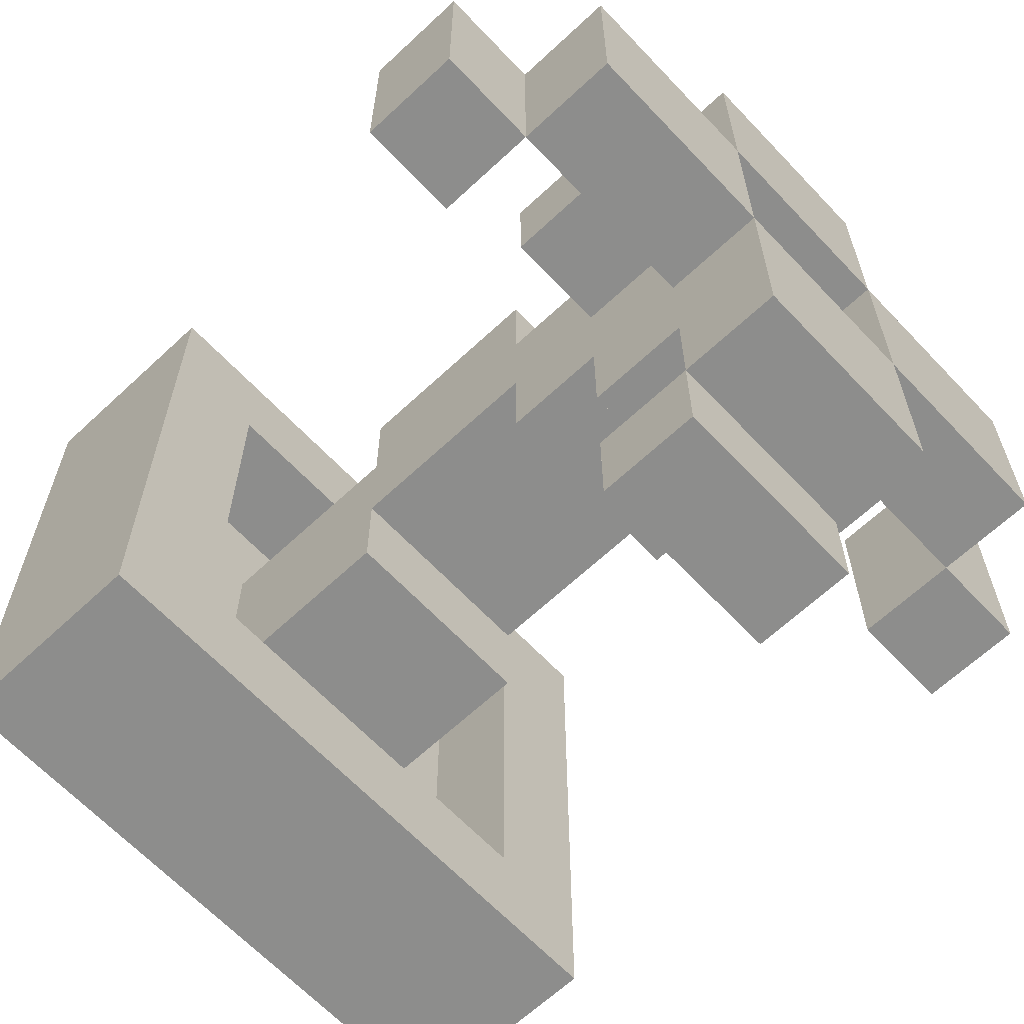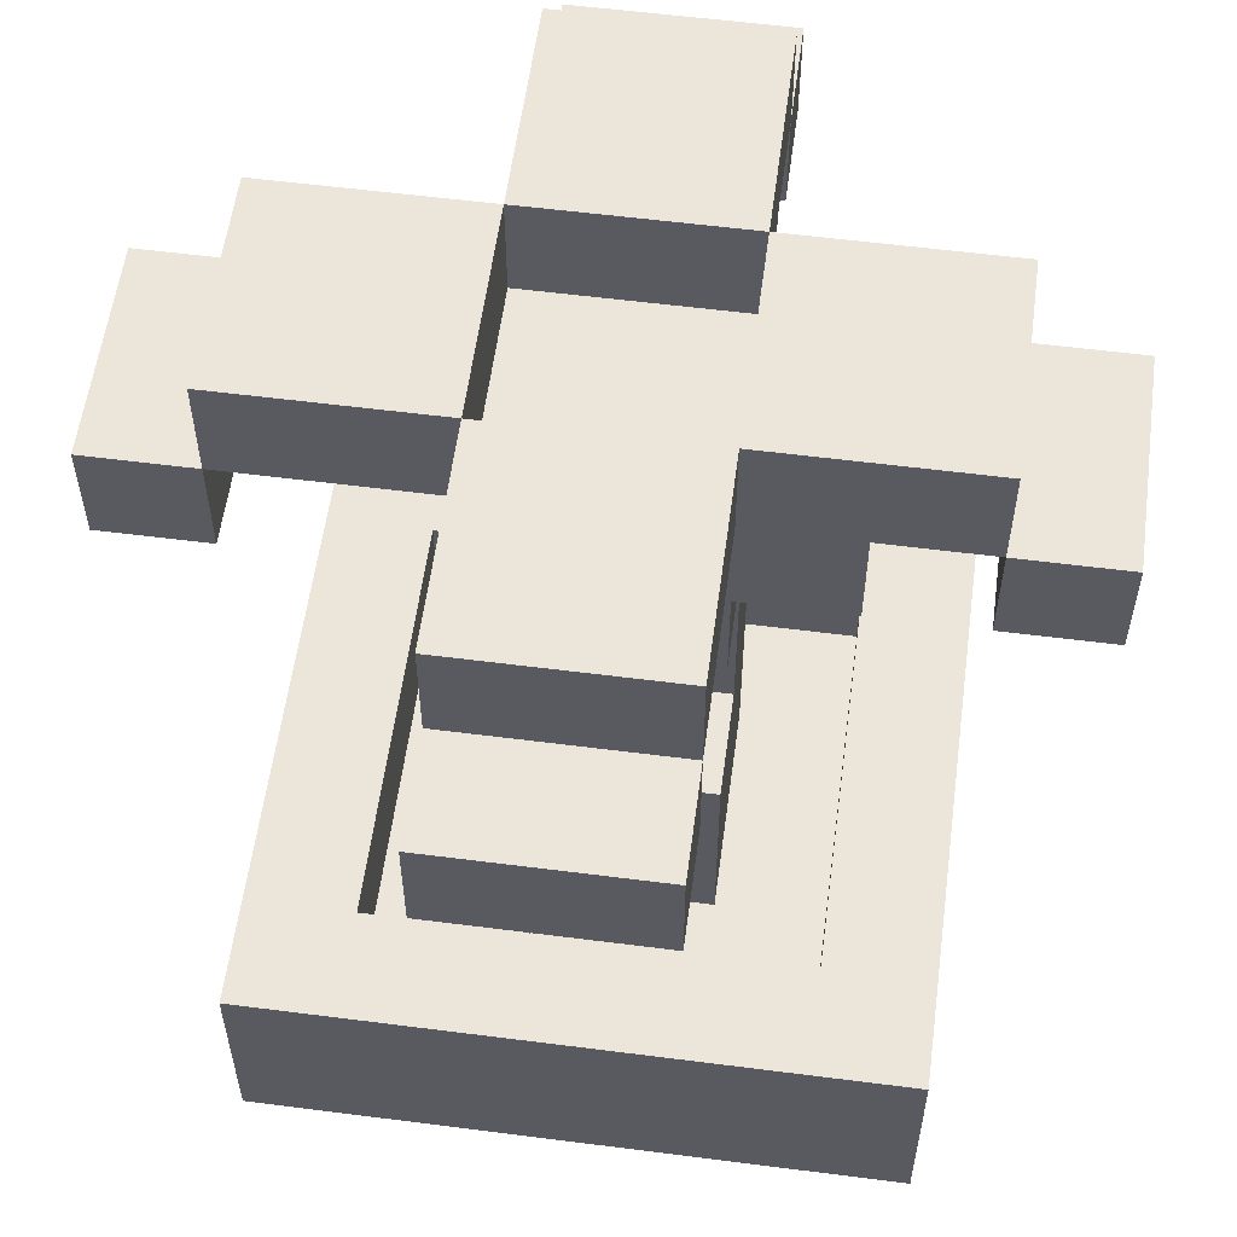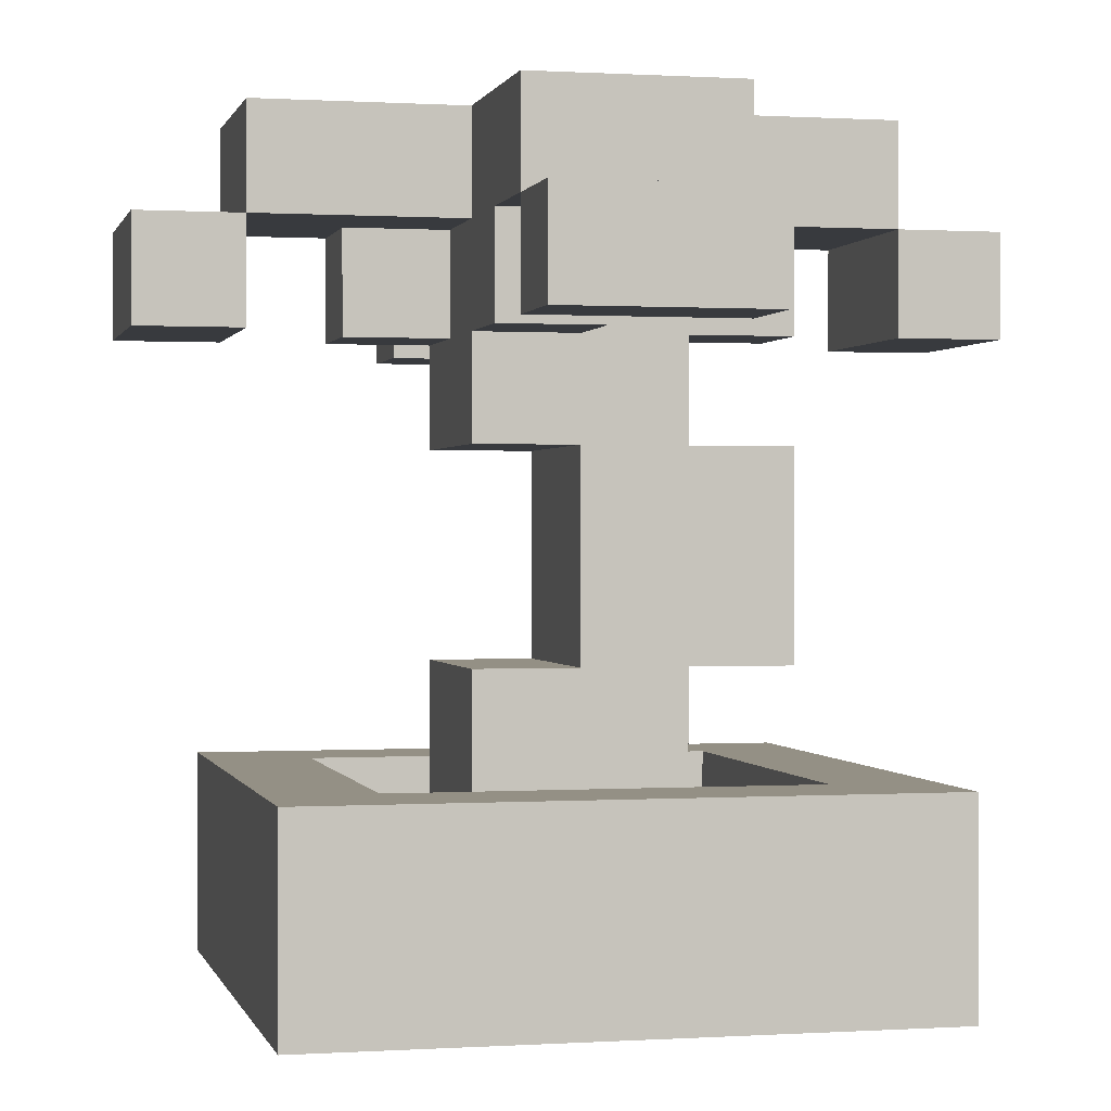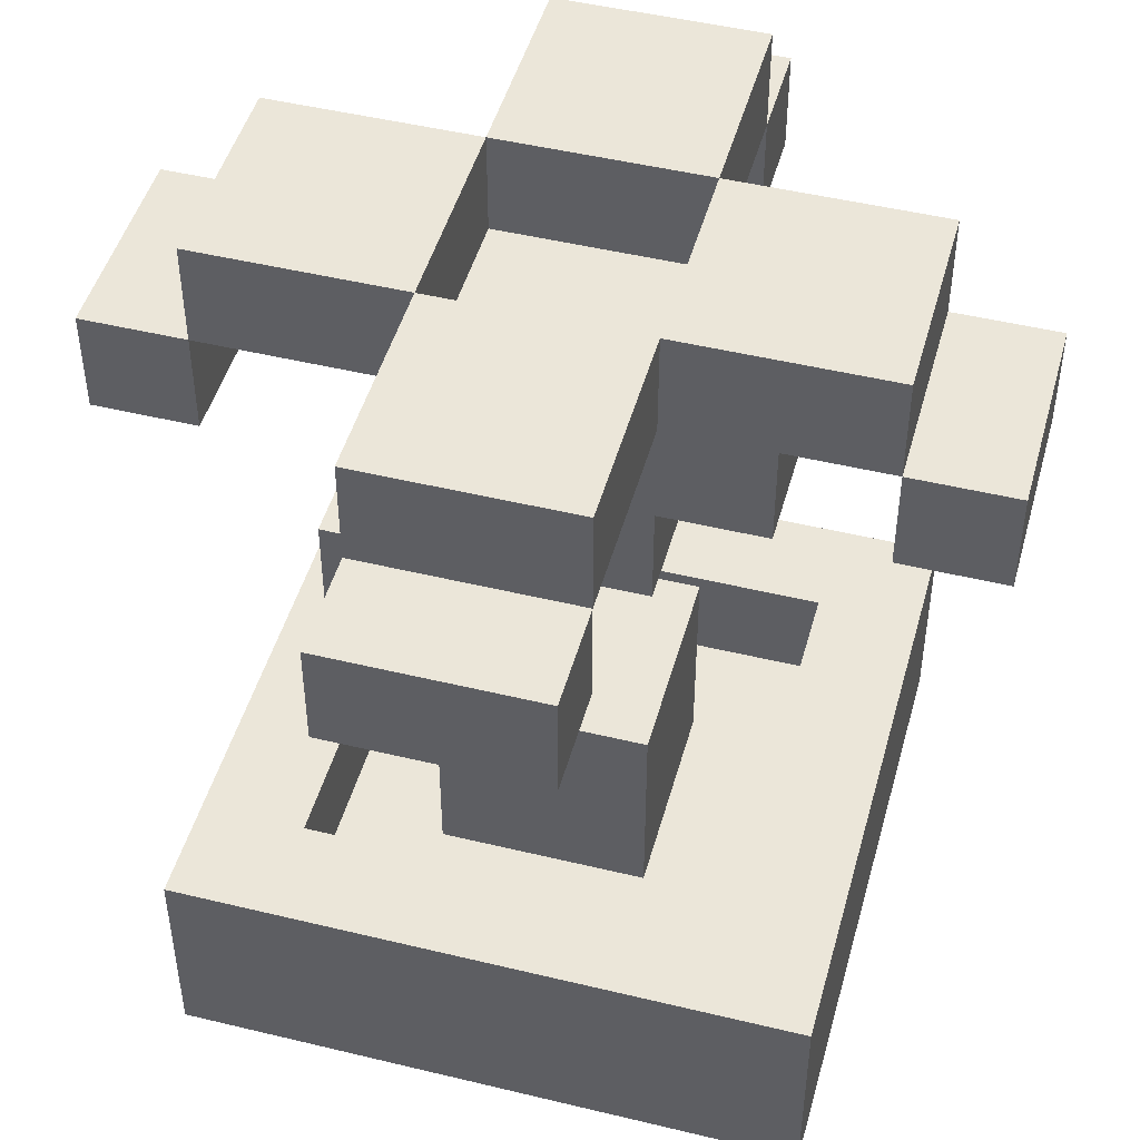
<metadata>
{"format":"obj","ext":"obj","renderer":"f3d","projection":"perspective","resolution":1024,"background":"white","views":[{"elev":-64.5,"azim":133.3,"up":"+Z"},{"elev":57.4,"azim":-172.4,"up":"+Y"},{"elev":0.4,"azim":-103.2,"up":"+Y"},{"elev":47.4,"azim":105.3,"up":"+Y"}]}
</metadata>
<code>
o
v -0.4 0.6 0.1
v -0.4 0.6 0
v -0.4 0.6 -0.1
v -0.4 0.7 0.1
v -0.4 0.7 0
v -0.4 0.7 -0.1
v -0.3 0 0.3
v -0.3 0 -0.3
v -0.3 0.2 0.3
v -0.3 0.2 -0.3
v -0.3 0.7 0.1
v -0.3 0.7 0
v -0.3 0.7 -0.1
v -0.3 0.8 0.1
v -0.3 0.8 0
v -0.3 0.8 -0.1
v -0.2 0.6 0
v -0.2 0.6 -0.1
v -0.2 0.7 0
v -0.2 0.7 -0.1
v -0.1 0.1 0.1
v -0.1 0.1 -0.1
v -0.1 0.3 0.2
v -0.1 0.3 0.1
v -0.1 0.3 0
v -0.1 0.3 -0.1
v -0.1 0.5 0.2
v -0.1 0.5 0.1
v -0.1 0.5 0
v -0.1 0.5 -0.1
v -0.1 0.6 0.4
v -0.1 0.6 0.3
v -0.1 0.6 0.2
v -0.1 0.6 0.1
v -0.1 0.6 0
v -0.1 0.6 -0.1
v -0.1 0.6 -0.3
v -0.1 0.6 -0.4
v -0.1 0.7 0.4
v -0.1 0.7 0.3
v -0.1 0.7 0.2
v -0.1 0.7 0.1
v -0.1 0.7 0
v -0.1 0.7 -0.1
v -0.1 0.7 -0.2
v -0.1 0.7 -0.3
v -0.1 0.7 -0.4
v -0.1 0.8 0.3
v -0.1 0.8 0.2
v -0.1 0.8 0.1
v -0.1 0.8 -0.1
v -0.1 0.8 -0.2
v -0.1 0.8 -0.3
v 0 0.6 -0.1
v 0 0.6 -0.2
v 0 0.7 -0.1
v 0 0.7 -0.2
v 0.1 0.7 0.1
v 0.1 0.7 -0.1
v 0.1 0.8 0.1
v 0.1 0.8 -0.1
v 0.2 0.1 0.2
v 0.2 0.1 -0.2
v 0.2 0.2 0.2
v 0.2 0.2 -0.2
v 0.3 0.6 0.1
v 0.3 0.6 0
v 0.3 0.6 -0.1
v 0.3 0.7 0.1
v 0.3 0.7 0
v 0.3 0.7 -0.1
v -0.3 0.6 0.1
v -0.3 0.6 0
v -0.3 0.6 -0.1
v -0.3 0.7 0.1
v -0.3 0.7 0
v -0.3 0.7 -0.1
v -0.2 0.1 0.2
v -0.2 0.1 -0.2
v -0.2 0.2 0.2
v -0.2 0.2 -0.2
v -0.1 0.7 0.1
v -0.1 0.7 0
v -0.1 0.7 -0.1
v -0.1 0.8 0.1
v -0.1 0.8 0
v -0.1 0.8 -0.1
v 0 0.6 0.2
v 0 0.6 0.1
v 0 0.7 0.2
v 0 0.7 0.1
v 0.1 0.1 0.1
v 0.1 0.1 -0.1
v 0.1 0.3 0.2
v 0.1 0.3 0.1
v 0.1 0.3 0
v 0.1 0.3 -0.1
v 0.1 0.5 0.2
v 0.1 0.5 0.1
v 0.1 0.5 0
v 0.1 0.5 -0.1
v 0.1 0.6 0.4
v 0.1 0.6 0.3
v 0.1 0.6 0.1
v 0.1 0.6 0
v 0.1 0.6 -0.1
v 0.1 0.6 -0.2
v 0.1 0.6 -0.3
v 0.1 0.6 -0.4
v 0.1 0.7 0.4
v 0.1 0.7 0.3
v 0.1 0.7 0.2
v 0.1 0.7 0.1
v 0.1 0.7 0
v 0.1 0.7 -0.1
v 0.1 0.7 -0.2
v 0.1 0.7 -0.3
v 0.1 0.7 -0.4
v 0.1 0.8 0.3
v 0.1 0.8 0.2
v 0.1 0.8 0.1
v 0.1 0.8 -0.1
v 0.1 0.8 -0.2
v 0.1 0.8 -0.3
v 0.2 0.6 0.1
v 0.2 0.6 0
v 0.2 0.7 0.1
v 0.2 0.7 0
v 0.3 0 0.3
v 0.3 0 -0.3
v 0.3 0.2 0.3
v 0.3 0.2 -0.3
v 0.3 0.7 0.1
v 0.3 0.7 0
v 0.3 0.7 -0.1
v 0.3 0.8 0.1
v 0.3 0.8 -0.1
v 0.4 0.6 0.1
v 0.4 0.6 0
v 0.4 0.6 -0.1
v 0.4 0.7 0.1
v 0.4 0.7 0
v 0.4 0.7 -0.1
v -0.1 0.6 0.4
v -0.1 0.7 0.4
v 0 0.6 0.4
v 0 0.7 0.4
v 0.1 0.6 0.4
v 0.1 0.7 0.4
v -0.3 0 0.3
v -0.3 0.2 0.3
v -0.1 0.7 0.3
v -0.1 0.8 0.3
v 0 0.7 0.3
v 0 0.8 0.3
v 0.1 0.7 0.3
v 0.1 0.8 0.3
v 0.3 0 0.3
v 0.3 0.2 0.3
v -0.1 0.3 0.2
v -0.1 0.5 0.2
v -0.1 0.6 0.2
v -0.1 0.7 0.2
v 0 0.6 0.2
v 0 0.7 0.2
v 0.1 0.3 0.2
v 0.1 0.5 0.2
v -0.4 0.6 0.1
v -0.4 0.7 0.1
v -0.3 0.6 0.1
v -0.3 0.7 0.1
v -0.3 0.8 0.1
v -0.1 0.1 0.1
v -0.1 0.3 0.1
v -0.1 0.5 0.1
v -0.1 0.6 0.1
v -0.1 0.7 0.1
v -0.1 0.8 0.1
v 0 0.6 0.1
v 0 0.7 0.1
v 0.1 0.1 0.1
v 0.1 0.3 0.1
v 0.1 0.5 0.1
v 0.1 0.6 0.1
v 0.1 0.7 0.1
v 0.1 0.8 0.1
v 0.2 0.6 0.1
v 0.2 0.7 0.1
v 0.2 0.8 0.1
v 0.3 0.6 0.1
v 0.3 0.7 0.1
v 0.3 0.8 0.1
v 0.4 0.6 0.1
v 0.4 0.7 0.1
v -0.2 0.6 0
v -0.2 0.7 0
v -0.1 0.6 0
v -0.1 0.7 0
v -0.1 0.7 -0.1
v -0.1 0.8 -0.1
v 0.1 0.7 -0.1
v 0.1 0.8 -0.1
v -0.2 0.1 -0.2
v -0.2 0.2 -0.2
v 0.2 0.1 -0.2
v 0.2 0.2 -0.2
v -0.1 0.6 -0.3
v -0.1 0.7 -0.3
v 0 0.6 -0.3
v 0 0.7 -0.3
v 0.1 0.6 -0.3
v 0.1 0.7 -0.3
v -0.1 0.6 0.3
v -0.1 0.7 0.3
v 0 0.6 0.3
v 0 0.7 0.3
v 0.1 0.6 0.3
v 0.1 0.7 0.3
v -0.2 0.1 0.2
v -0.2 0.2 0.2
v 0.2 0.1 0.2
v 0.2 0.2 0.2
v -0.1 0.7 0.1
v -0.1 0.8 0.1
v 0 0.7 0.1
v 0 0.8 0.1
v 0.1 0.7 0.1
v 0.1 0.8 0.1
v -0.1 0.3 0
v -0.1 0.5 0
v 0.1 0.3 0
v 0.1 0.5 0
v 0.1 0.6 0
v 0.1 0.7 0
v 0.2 0.6 0
v 0.2 0.7 0
v -0.4 0.6 -0.1
v -0.4 0.7 -0.1
v -0.3 0.6 -0.1
v -0.3 0.7 -0.1
v -0.3 0.8 -0.1
v -0.2 0.6 -0.1
v -0.2 0.7 -0.1
v -0.1 0.1 -0.1
v -0.1 0.3 -0.1
v -0.1 0.5 -0.1
v -0.1 0.6 -0.1
v -0.1 0.7 -0.1
v -0.1 0.8 -0.1
v 0 0.6 -0.1
v 0 0.7 -0.1
v 0.1 0.1 -0.1
v 0.1 0.3 -0.1
v 0.1 0.5 -0.1
v 0.1 0.6 -0.1
v 0.1 0.7 -0.1
v 0.1 0.8 -0.1
v 0.2 0.7 -0.1
v 0.2 0.8 -0.1
v 0.3 0.6 -0.1
v 0.3 0.7 -0.1
v 0.3 0.8 -0.1
v 0.4 0.6 -0.1
v 0.4 0.7 -0.1
v 0 0.6 -0.2
v 0 0.7 -0.2
v 0.1 0.6 -0.2
v 0.1 0.7 -0.2
v -0.3 0 -0.3
v -0.3 0.2 -0.3
v -0.1 0.7 -0.3
v -0.1 0.8 -0.3
v 0 0.7 -0.3
v 0 0.8 -0.3
v 0.1 0.7 -0.3
v 0.1 0.8 -0.3
v 0.3 0 -0.3
v 0.3 0.2 -0.3
v -0.1 0.6 -0.4
v -0.1 0.7 -0.4
v 0 0.6 -0.4
v 0 0.7 -0.4
v 0.1 0.6 -0.4
v 0.1 0.7 -0.4
v -0.3 0 0.3
v 0.3 0 0.3
v -0.2 0 0.2
v 0.2 0 0.2
v -0.2 0 -0.2
v 0.2 0 -0.2
v -0.3 0 -0.3
v 0.3 0 -0.3
v -0.1 0.3 0.2
v 0.1 0.3 0.2
v -0.1 0.3 0.1
v 0.1 0.3 0.1
v -0.1 0.5 0
v 0.1 0.5 0
v -0.1 0.5 -0.1
v 0.1 0.5 -0.1
v -0.1 0.6 0.4
v 0 0.6 0.4
v 0.1 0.6 0.4
v -0.1 0.6 0.3
v 0 0.6 0.3
v 0.1 0.6 0.3
v -0.1 0.6 0.2
v 0 0.6 0.2
v -0.4 0.6 0.1
v -0.3 0.6 0.1
v -0.1 0.6 0.1
v 0 0.6 0.1
v 0.1 0.6 0.1
v 0.2 0.6 0.1
v 0.3 0.6 0.1
v 0.4 0.6 0.1
v -0.4 0.6 0
v -0.3 0.6 0
v -0.2 0.6 0
v -0.1 0.6 0
v 0.1 0.6 0
v 0.2 0.6 0
v 0.3 0.6 0
v 0.4 0.6 0
v -0.4 0.6 -0.1
v -0.3 0.6 -0.1
v -0.2 0.6 -0.1
v -0.1 0.6 -0.1
v 0 0.6 -0.1
v 0.1 0.6 -0.1
v 0.3 0.6 -0.1
v 0.4 0.6 -0.1
v 0 0.6 -0.2
v 0.1 0.6 -0.2
v -0.1 0.6 -0.3
v 0 0.6 -0.3
v 0.1 0.6 -0.3
v -0.1 0.6 -0.4
v 0 0.6 -0.4
v 0.1 0.6 -0.4
v -0.1 0.7 0.3
v 0 0.7 0.3
v 0.1 0.7 0.3
v -0.1 0.7 0.2
v 0 0.7 0.2
v 0.1 0.7 0.2
v -0.3 0.7 0.1
v -0.1 0.7 0.1
v 0 0.7 0.1
v 0.1 0.7 0.1
v 0.2 0.7 0.1
v 0.3 0.7 0.1
v -0.3 0.7 0
v -0.2 0.7 0
v -0.1 0.7 0
v 0.1 0.7 0
v 0.2 0.7 0
v 0.3 0.7 0
v -0.3 0.7 -0.1
v -0.2 0.7 -0.1
v -0.1 0.7 -0.1
v 0 0.7 -0.1
v 0.1 0.7 -0.1
v 0.2 0.7 -0.1
v 0.3 0.7 -0.1
v -0.1 0.7 -0.2
v 0 0.7 -0.2
v 0.1 0.7 -0.2
v -0.1 0.7 -0.3
v 0 0.7 -0.3
v 0.1 0.7 -0.3
v -0.2 0.1 0.2
v 0.2 0.1 0.2
v -0.1 0.1 0.1
v 0.1 0.1 0.1
v -0.1 0.1 -0.1
v 0.1 0.1 -0.1
v -0.2 0.1 -0.2
v 0.2 0.1 -0.2
v -0.3 0.2 0.3
v 0.3 0.2 0.3
v -0.2 0.2 0.2
v 0.2 0.2 0.2
v -0.2 0.2 -0.2
v 0.2 0.2 -0.2
v -0.3 0.2 -0.3
v 0.3 0.2 -0.3
v -0.1 0.3 0
v 0.1 0.3 0
v -0.1 0.3 -0.1
v 0.1 0.3 -0.1
v -0.1 0.5 0.2
v 0.1 0.5 0.2
v -0.1 0.5 0.1
v 0.1 0.5 0.1
v -0.1 0.7 0.4
v 0 0.7 0.4
v 0.1 0.7 0.4
v -0.1 0.7 0.3
v 0 0.7 0.3
v 0.1 0.7 0.3
v -0.4 0.7 0.1
v -0.3 0.7 0.1
v -0.1 0.7 0.1
v 0 0.7 0.1
v 0.1 0.7 0.1
v 0.3 0.7 0.1
v 0.4 0.7 0.1
v -0.4 0.7 0
v -0.3 0.7 0
v -0.1 0.7 0
v 0.3 0.7 0
v 0.4 0.7 0
v -0.4 0.7 -0.1
v -0.3 0.7 -0.1
v -0.1 0.7 -0.1
v 0.1 0.7 -0.1
v 0.3 0.7 -0.1
v 0.4 0.7 -0.1
v -0.1 0.7 -0.3
v 0 0.7 -0.3
v 0.1 0.7 -0.3
v -0.1 0.7 -0.4
v 0 0.7 -0.4
v 0.1 0.7 -0.4
v -0.1 0.8 0.3
v 0 0.8 0.3
v 0.1 0.8 0.3
v -0.1 0.8 0.2
v 0 0.8 0.2
v 0.1 0.8 0.2
v -0.3 0.8 0.1
v -0.1 0.8 0.1
v 0 0.8 0.1
v 0.1 0.8 0.1
v 0.2 0.8 0.1
v 0.3 0.8 0.1
v -0.3 0.8 0
v -0.1 0.8 0
v -0.3 0.8 -0.1
v -0.1 0.8 -0.1
v 0.1 0.8 -0.1
v 0.2 0.8 -0.1
v 0.3 0.8 -0.1
v -0.1 0.8 -0.2
v 0 0.8 -0.2
v 0.1 0.8 -0.2
v -0.1 0.8 -0.3
v 0 0.8 -0.3
v 0.1 0.8 -0.3
f 4 2 1
f 5 3 2
f 5 2 4
f 6 3 5
f 9 8 7
f 10 8 9
f 14 12 11
f 15 13 12
f 15 12 14
f 16 13 15
f 19 18 17
f 20 18 19
f 24 22 21
f 25 22 24
f 26 22 25
f 27 24 23
f 27 25 24
f 28 25 27
f 29 25 28
f 34 30 29
f 34 29 28
f 35 30 34
f 36 30 35
f 39 32 31
f 40 32 39
f 41 34 33
f 42 35 34
f 42 34 41
f 43 35 42
f 46 38 37
f 47 38 46
f 48 41 40
f 49 42 41
f 49 41 48
f 50 42 49
f 51 45 44
f 52 46 45
f 52 45 51
f 53 46 52
f 56 55 54
f 57 55 56
f 60 59 58
f 61 59 60
f 64 63 62
f 65 63 64
f 69 67 66
f 70 68 67
f 70 67 69
f 71 68 70
f 72 73 75
f 73 74 76
f 75 73 76
f 76 74 77
f 78 79 80
f 80 79 81
f 82 83 85
f 83 84 86
f 85 83 86
f 86 84 87
f 88 89 90
f 90 89 91
f 92 93 95
f 95 93 96
f 96 93 97
f 94 95 98
f 95 96 98
f 98 96 99
f 99 96 100
f 100 101 104
f 99 100 104
f 104 101 105
f 105 101 106
f 102 103 110
f 110 103 111
f 105 106 114
f 106 107 115
f 114 106 115
f 115 107 116
f 108 109 117
f 117 109 118
f 111 112 119
f 112 113 120
f 119 112 120
f 120 113 121
f 115 116 122
f 116 117 123
f 122 116 123
f 123 117 124
f 125 126 127
f 127 126 128
f 129 130 131
f 131 130 132
f 133 134 136
f 134 135 136
f 136 135 137
f 138 139 141
f 139 140 142
f 141 139 142
f 142 140 143
f 146 145 144
f 147 145 146
f 148 147 146
f 149 147 148
f 154 153 152
f 155 153 154
f 156 155 154
f 157 155 156
f 158 151 150
f 159 151 158
f 164 163 162
f 165 163 164
f 166 161 160
f 167 161 166
f 170 169 168
f 171 169 170
f 177 172 171
f 178 172 177
f 179 176 175
f 181 174 173
f 182 174 181
f 183 179 175
f 184 180 179
f 184 179 183
f 185 180 184
f 187 185 184
f 188 186 185
f 188 185 187
f 189 186 188
f 191 189 188
f 192 189 191
f 193 191 190
f 194 191 193
f 197 196 195
f 198 196 197
f 201 200 199
f 202 200 201
f 205 204 203
f 206 204 205
f 209 208 207
f 210 208 209
f 211 210 209
f 212 210 211
f 213 214 215
f 215 214 216
f 215 216 217
f 217 216 218
f 219 220 221
f 221 220 222
f 223 224 225
f 225 224 226
f 225 226 227
f 227 226 228
f 229 230 231
f 231 230 232
f 233 234 235
f 235 234 236
f 237 238 239
f 239 238 240
f 240 241 243
f 242 243 247
f 243 241 248
f 247 243 248
f 248 241 249
f 246 247 250
f 247 248 250
f 250 248 251
f 244 245 252
f 252 245 253
f 246 250 254
f 254 250 255
f 256 257 258
f 258 257 259
f 258 259 261
f 261 259 262
f 260 261 263
f 263 261 264
f 265 266 267
f 267 266 268
f 271 272 273
f 273 272 274
f 273 274 275
f 275 274 276
f 269 270 277
f 277 270 278
f 279 280 281
f 281 280 282
f 281 282 283
f 283 282 284
f 287 286 285
f 288 286 287
f 289 287 285
f 289 288 287
f 290 286 288
f 290 288 289
f 291 289 285
f 291 290 289
f 292 286 290
f 292 290 291
f 295 294 293
f 296 294 295
f 299 298 297
f 300 298 299
f 304 302 301
f 305 303 302
f 305 302 304
f 306 303 305
f 311 308 307
f 312 308 311
f 317 310 309
f 318 310 317
f 321 314 313
f 322 314 321
f 323 316 315
f 324 316 323
f 325 318 317
f 326 318 325
f 327 320 319
f 328 320 327
f 331 324 323
f 332 324 331
f 333 330 329
f 334 330 333
f 338 336 335
f 339 337 336
f 339 336 338
f 340 337 339
f 344 342 341
f 345 343 342
f 345 342 344
f 346 343 345
f 349 346 345
f 350 346 349
f 353 348 347
f 354 348 353
f 355 348 354
f 357 352 351
f 358 352 357
f 359 354 353
f 360 354 359
f 363 357 356
f 364 358 357
f 364 357 363
f 365 358 364
f 366 362 361
f 367 362 366
f 369 367 366
f 370 368 367
f 370 367 369
f 371 368 370
f 372 373 374
f 374 373 375
f 372 374 376
f 375 373 377
f 372 376 378
f 376 377 378
f 377 373 379
f 378 377 379
f 380 381 382
f 382 381 383
f 380 382 384
f 383 381 385
f 380 384 386
f 384 385 386
f 385 381 387
f 386 385 387
f 388 389 390
f 390 389 391
f 392 393 394
f 394 393 395
f 396 397 399
f 397 398 400
f 399 397 400
f 400 398 401
f 402 403 409
f 409 403 410
f 405 406 411
f 404 405 411
f 407 408 412
f 412 408 413
f 409 410 414
f 414 410 415
f 411 406 416
f 416 406 417
f 412 413 418
f 418 413 419
f 420 421 423
f 421 422 424
f 423 421 424
f 424 422 425
f 426 427 429
f 427 428 430
f 429 427 430
f 430 428 431
f 429 430 433
f 430 431 434
f 433 430 434
f 434 431 435
f 432 433 438
f 438 433 439
f 438 439 440
f 440 439 441
f 435 436 442
f 436 437 443
f 442 436 443
f 443 437 444
f 441 442 445
f 445 442 446
f 446 442 447
f 445 446 448
f 446 447 449
f 448 446 449
f 449 447 450

</code>
